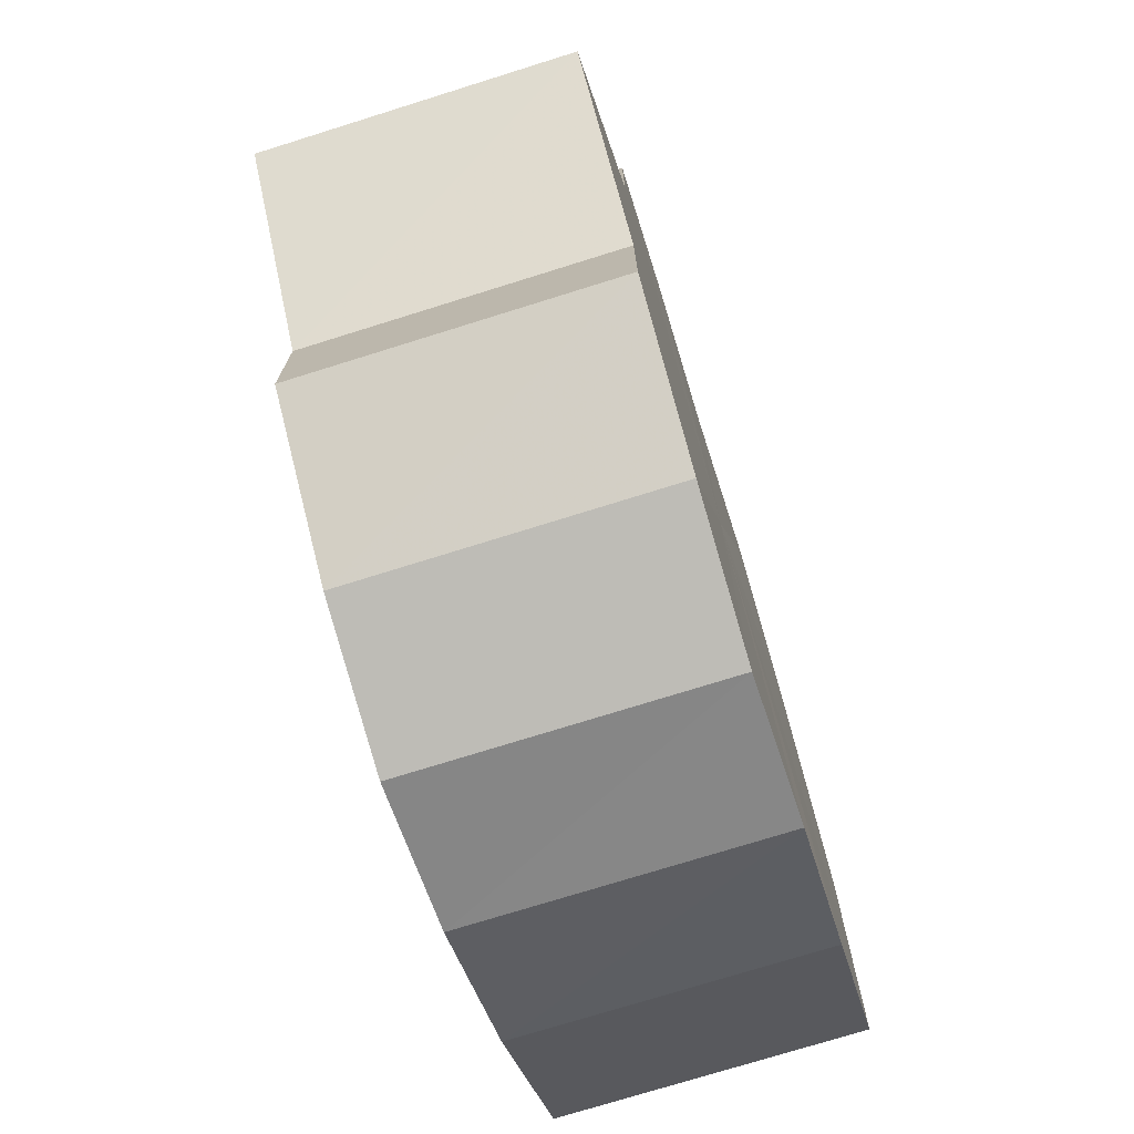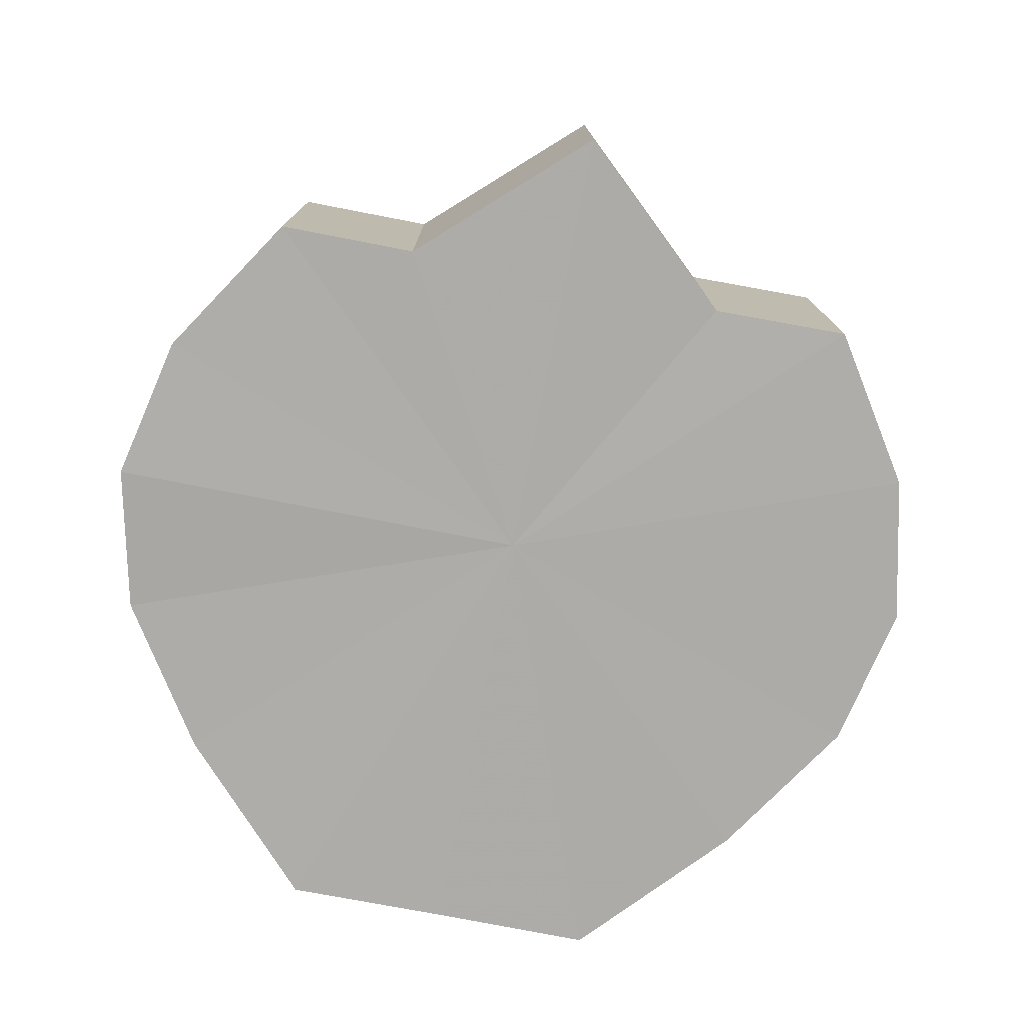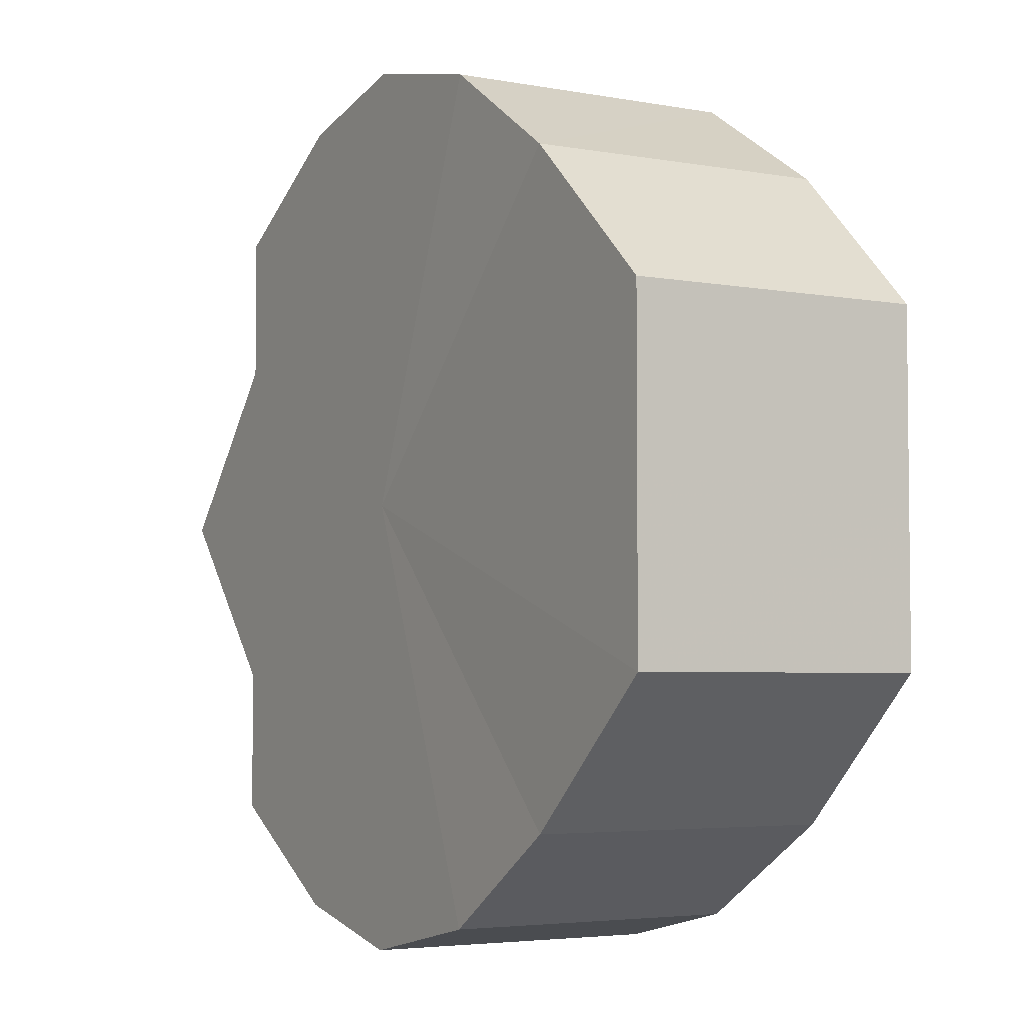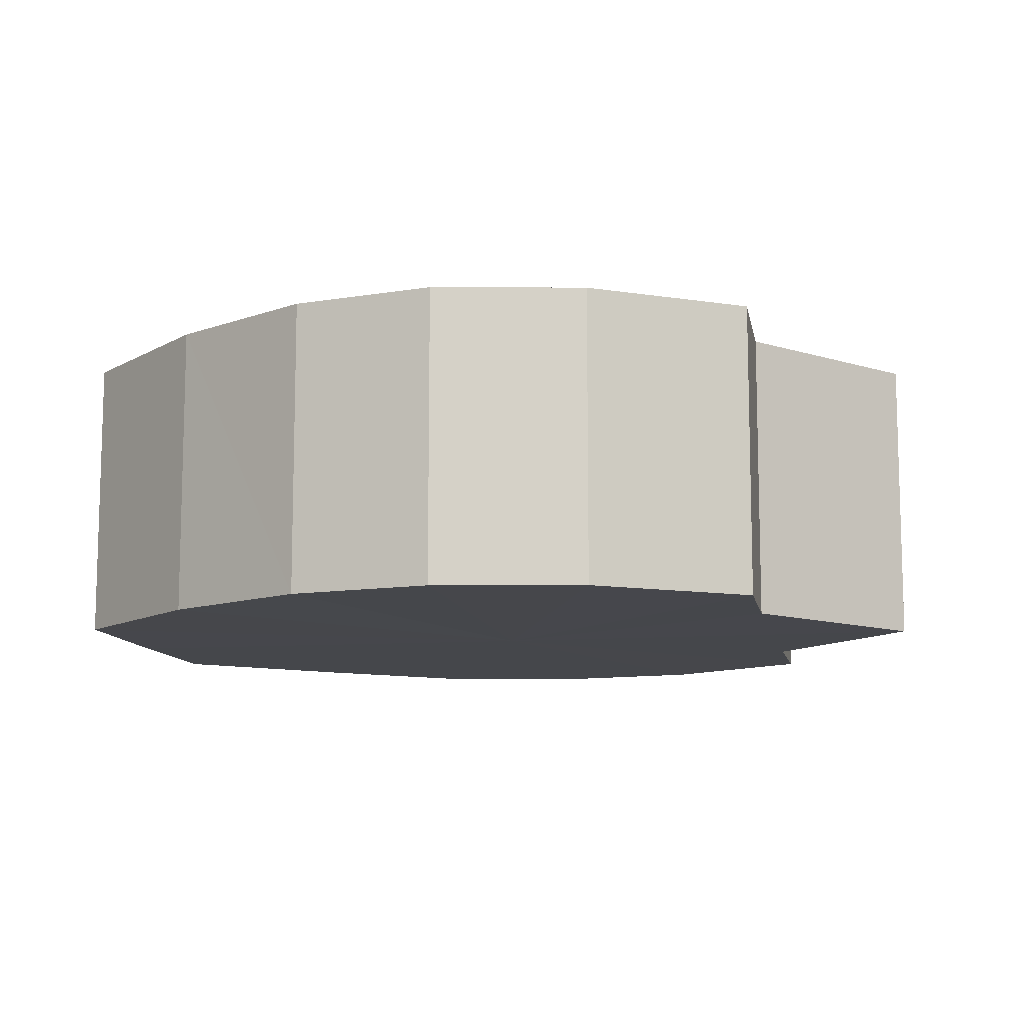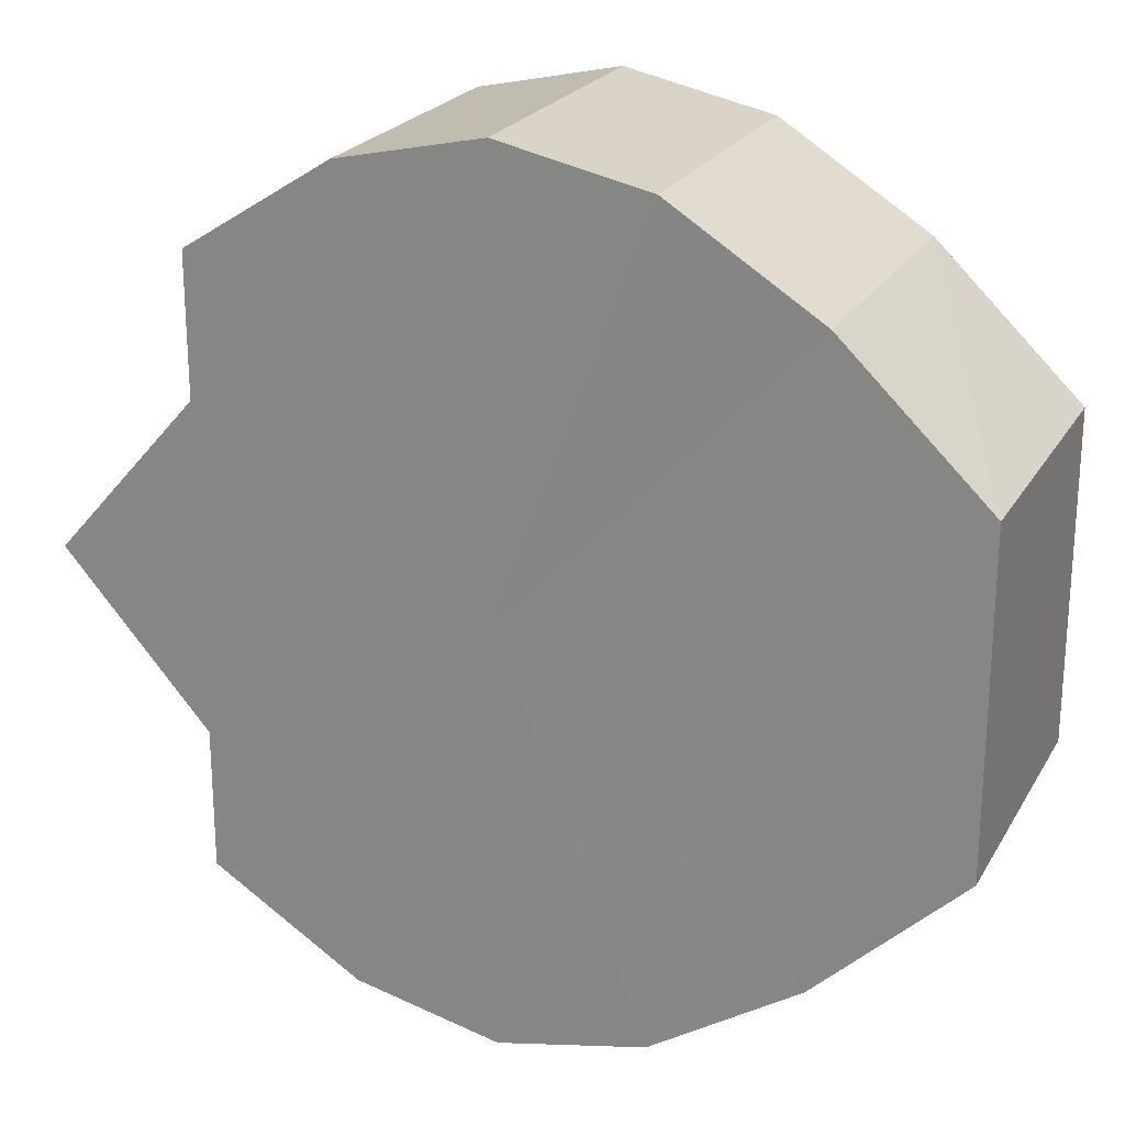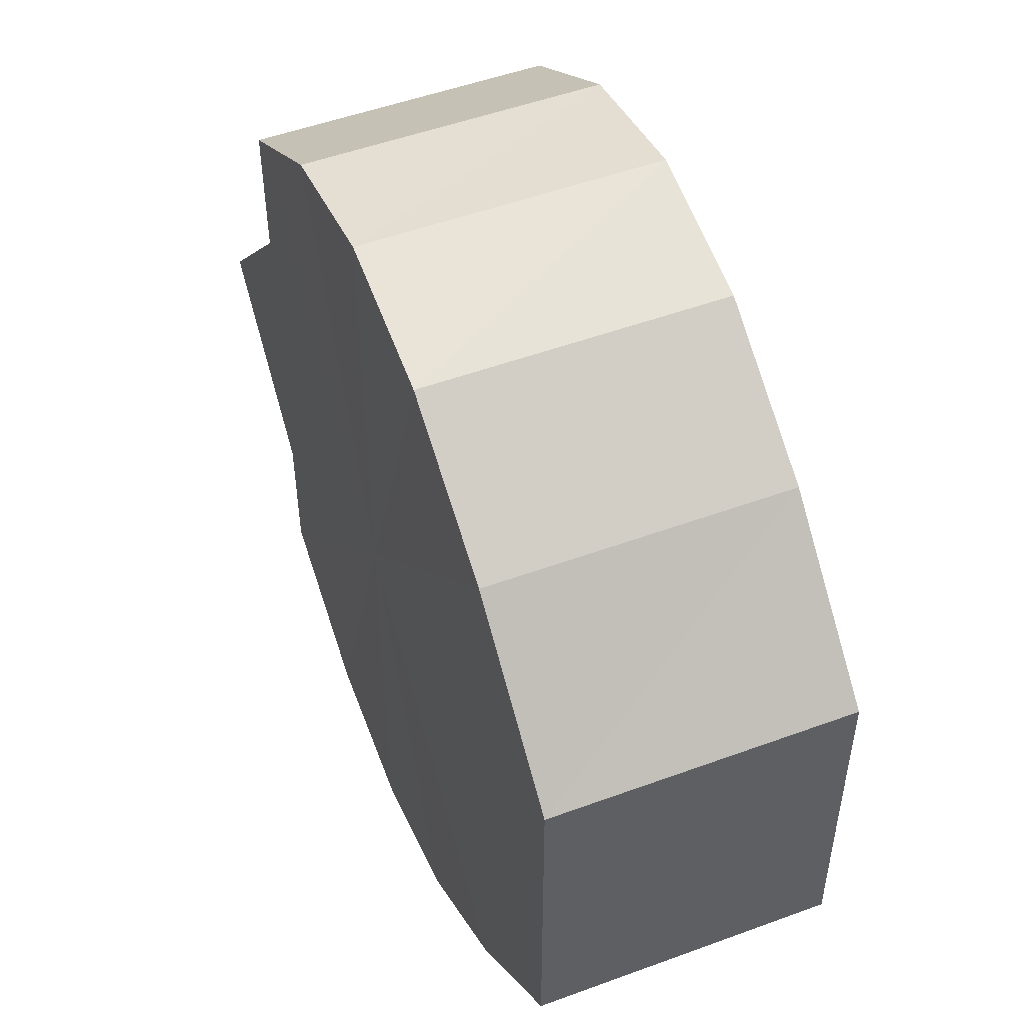
<metadata>
{"format":"obj","ext":"obj","renderer":"f3d","projection":"perspective","resolution":1024,"background":"white","views":[{"elev":-74.0,"azim":-72.8,"up":"+Z"},{"elev":-76.6,"azim":-101.0,"up":"+Y"},{"elev":-4.1,"azim":59.0,"up":"+Z"},{"elev":-10.6,"azim":-169.2,"up":"+Y"},{"elev":22.7,"azim":23.1,"up":"+Z"},{"elev":50.9,"azim":68.3,"up":"+Z"}]}
</metadata>
<code>
o 29605
v 2224 1883 21.84
v 2224 1883 21.86
v 2224 1883 21.84
v 2224 1883 21.86
v 2224 1883 21.86
v 2224 1883 21.83
v 2224 1883 21.83
v 2224 1883 21.87
v 2224 1883 21.86
v 2224 1883 21.82
v 2224 1883 21.82
v 2224 1883 21.87
v 2224 1883 21.87
v 2224 1883 21.82
v 2224 1883 21.82
v 2223 1883 21.87
v 2224 1883 21.87
v 2224 1883 21.81
v 2224 1883 21.81
v 2223 1883 21.86
v 2223 1883 21.87
v 2223 1883 21.82
v 2223 1883 21.82
v 2223 1883 21.86
v 2223 1883 21.86
v 2223 1883 21.84
v 2223 1883 21.86
v 2223 1883 21.82
v 2223 1883 21.82
v 2223 1883 21.83
v 2223 1883 21.83
v 2223 1883 21.84
v 2223 1883 21.84
v 2223 1883 21.83
v 2223 1883 21.83
v 2223 1883 21.82
v 2223 1883 21.82
v 2223 1883 21.82
v 2223 1883 21.82
v 2224 1883 21.81
v 2224 1883 21.81
v 2224 1883 21.82
v 2224 1883 21.82
v 2224 1883 21.82
v 2224 1883 21.82
v 2224 1883 21.83
v 2224 1883 21.83
v 2224 1883 21.84
v 2224 1883 21.84
v 2224 1883 21.86
v 2224 1883 21.86
v 2224 1883 21.86
v 2224 1883 21.86
v 2224 1883 21.87
v 2224 1883 21.87
v 2224 1883 21.87
v 2224 1883 21.87
v 2223 1883 21.87
v 2223 1883 21.87
v 2223 1883 21.86
v 2223 1883 21.86
v 2223 1883 21.86
v 2223 1883 21.86
v 2223 1883 21.84
v 2223 1883 21.84
v 2224 1883 21.84
v 2223 1883 21.86
v 2223 1883 21.83
v 2223 1883 21.86
v 2223 1883 21.82
v 2223 1883 21.87
v 2223 1883 21.82
v 2224 1883 21.87
v 2224 1883 21.81
v 2224 1883 21.87
v 2224 1883 21.82
v 2224 1883 21.86
v 2224 1883 21.82
v 2224 1883 21.86
v 2224 1883 21.83
v 2224 1883 21.84
v 2224 1883 21.84
v 2224 1883 21.84
v 2224 1883 21.86
v 2224 1883 21.83
v 2224 1883 21.86
v 2224 1883 21.82
v 2224 1883 21.87
v 2224 1883 21.82
v 2224 1883 21.87
v 2224 1883 21.81
v 2223 1883 21.87
v 2223 1883 21.82
v 2223 1883 21.86
v 2223 1883 21.82
v 2223 1883 21.86
v 2223 1883 21.83
v 2223 1883 21.84
f 1 2 3
f 2 4 5
f 6 1 7
f 4 8 9
f 10 6 11
f 8 12 13
f 14 10 15
f 12 16 17
f 18 14 19
f 16 20 21
f 22 18 23
f 20 24 25
f 24 26 27
f 28 22 29
f 30 28 31
f 32 30 33
f 33 34 35
f 35 36 37
f 37 38 39
f 39 40 41
f 41 42 43
f 43 44 45
f 45 46 47
f 47 48 49
f 49 50 51
f 51 52 53
f 53 54 55
f 55 56 57
f 57 58 59
f 59 60 61
f 61 62 63
f 63 64 65
f 66 64 67
f 66 68 64
f 66 67 69
f 66 70 68
f 66 69 71
f 66 72 70
f 66 71 73
f 66 74 72
f 66 73 75
f 66 76 74
f 66 75 77
f 66 78 76
f 66 77 79
f 66 80 78
f 66 79 81
f 66 81 80
f 82 83 84
f 82 85 83
f 82 84 86
f 82 87 85
f 82 86 88
f 82 89 87
f 82 88 90
f 82 91 89
f 82 90 92
f 82 93 91
f 82 92 94
f 82 95 93
f 82 94 96
f 82 97 95
f 82 96 98
f 82 98 97

</code>
